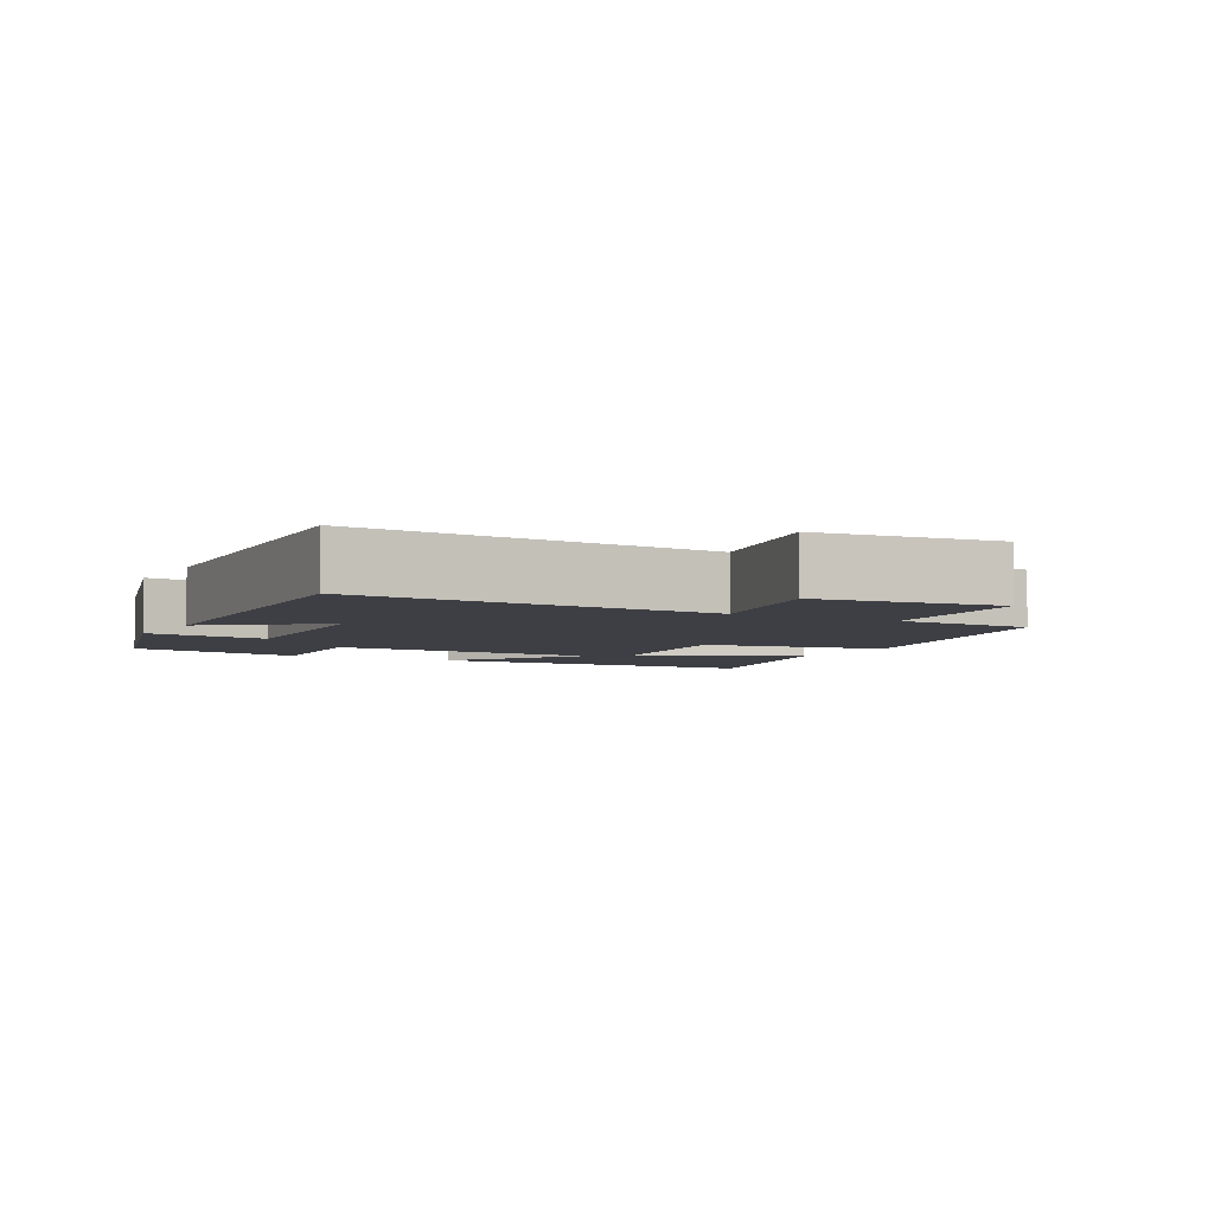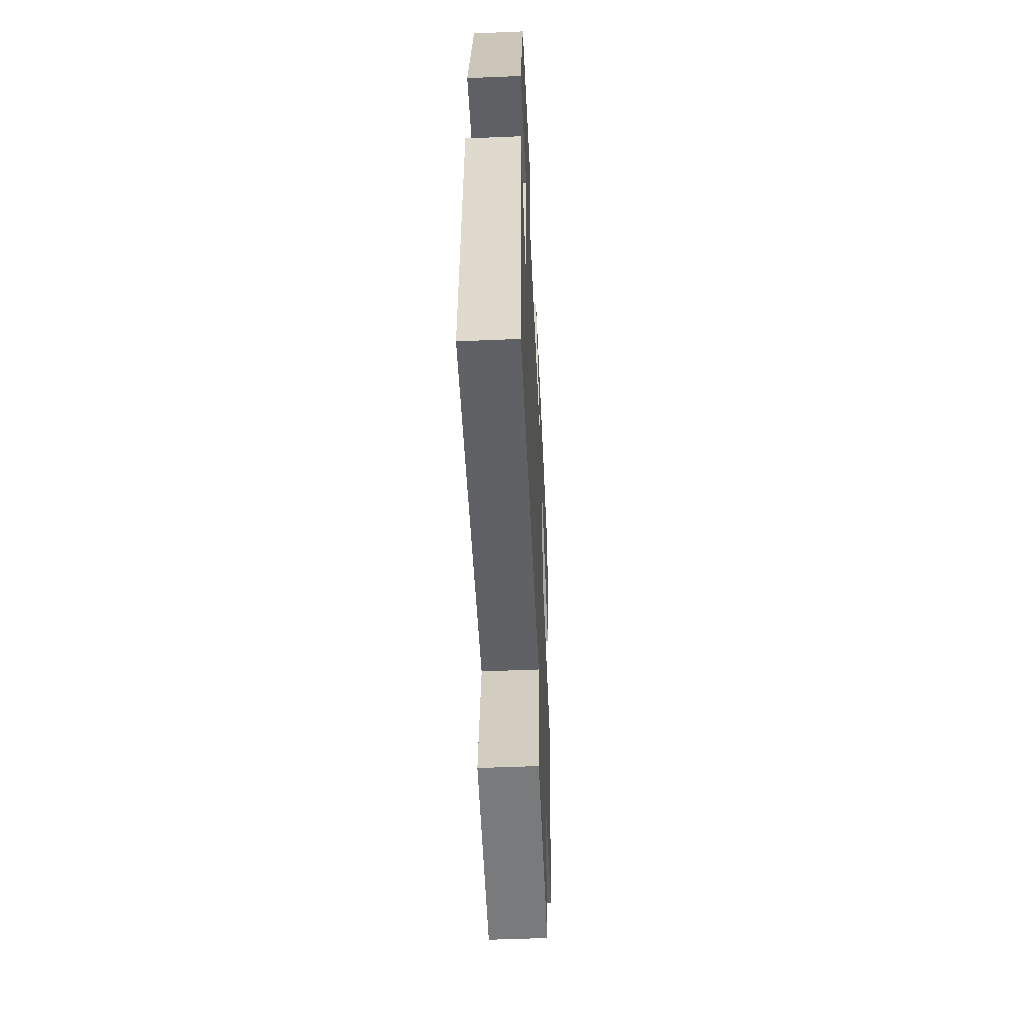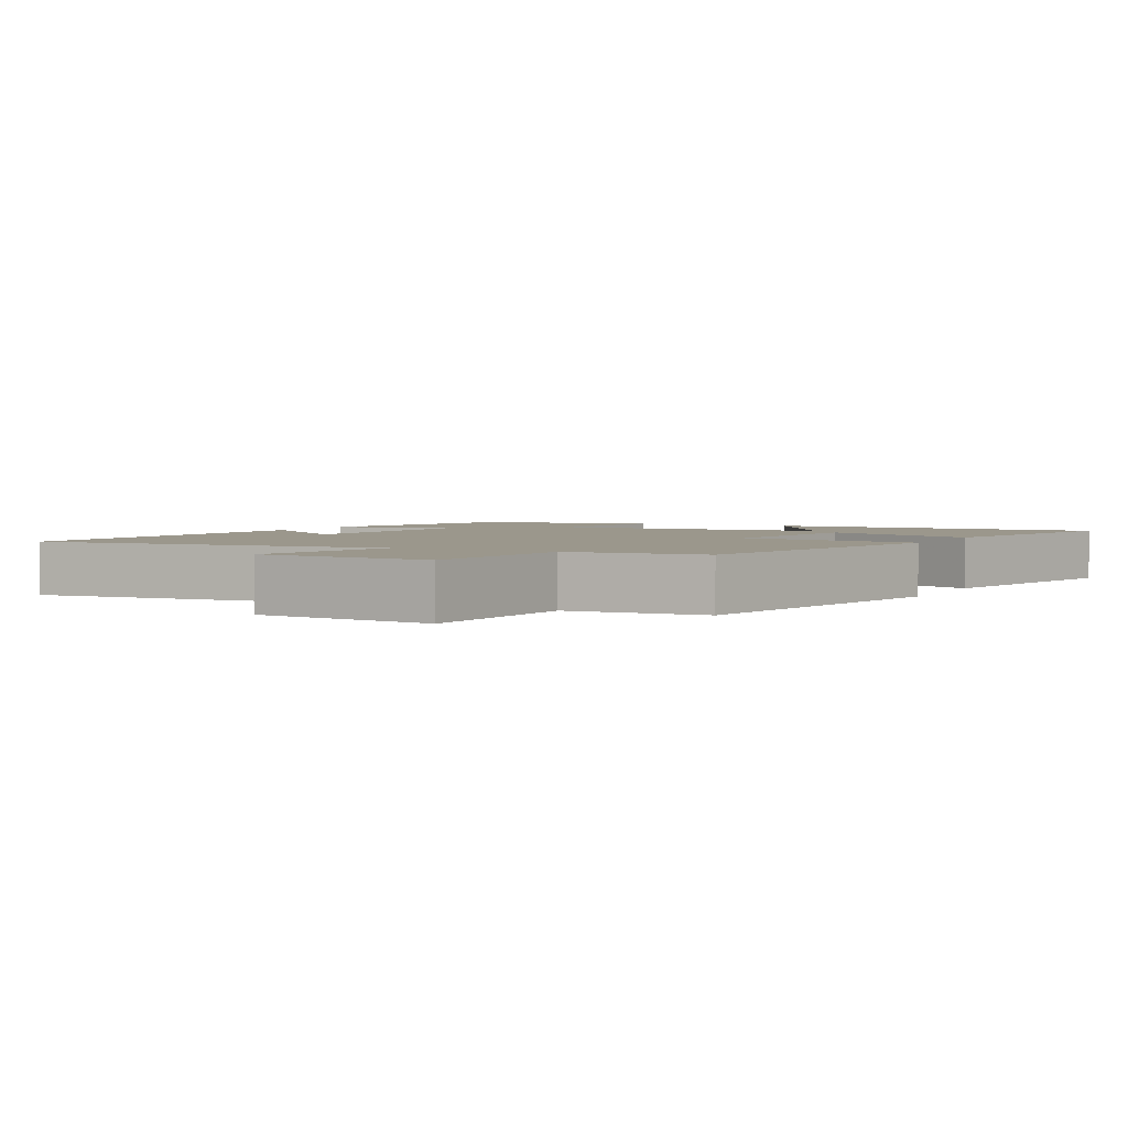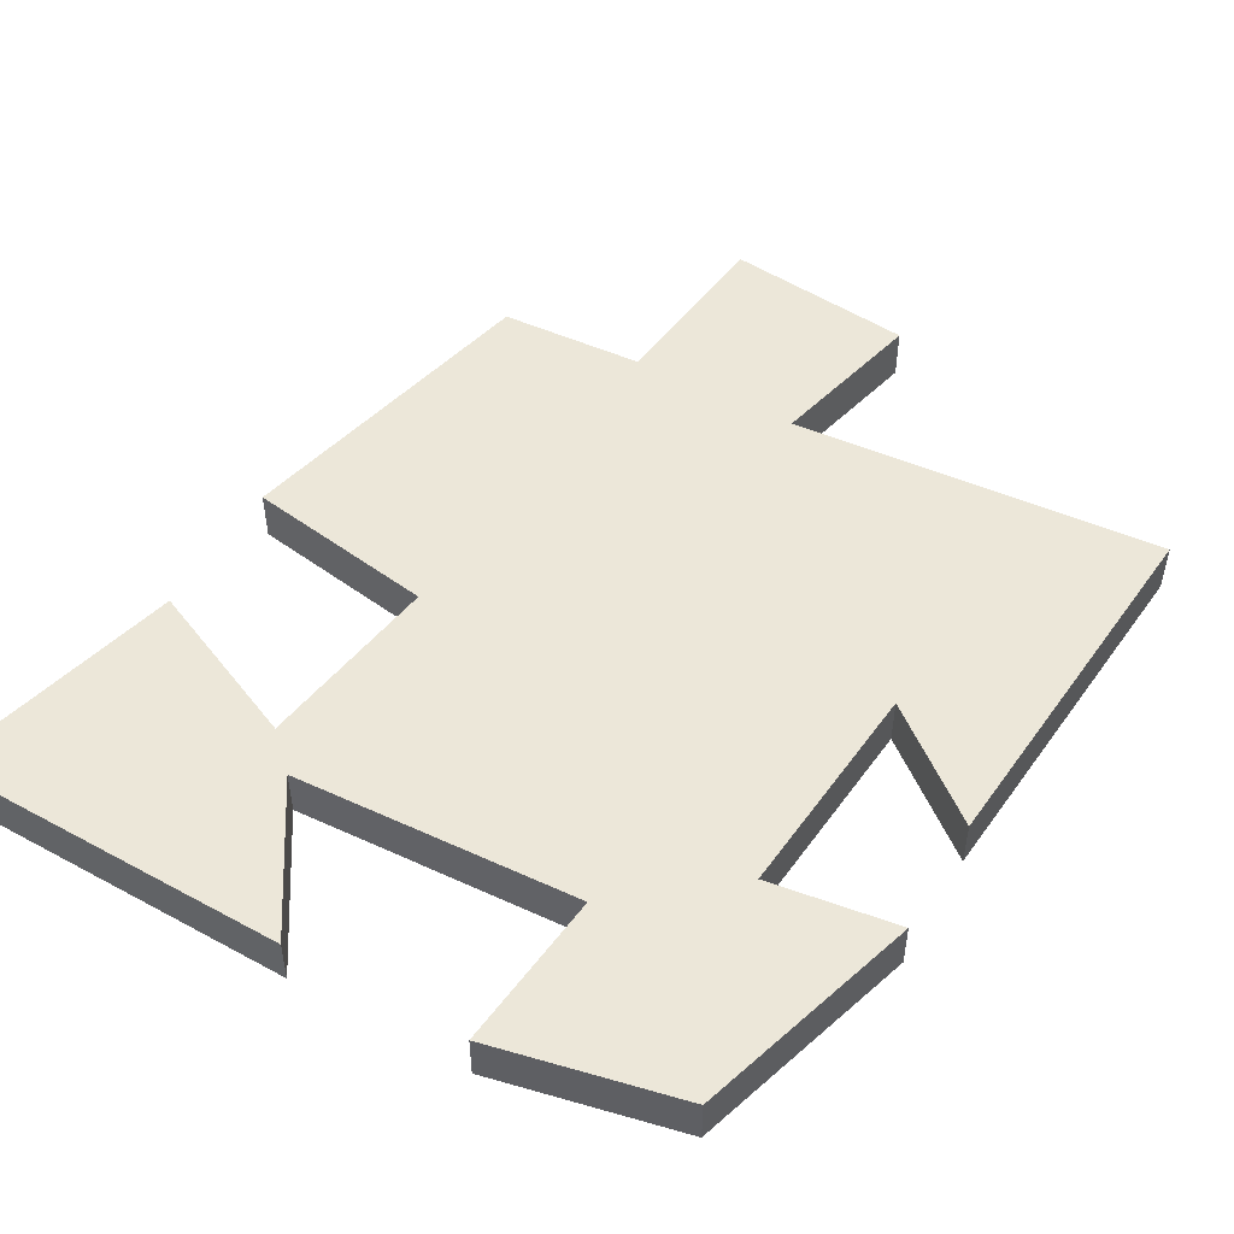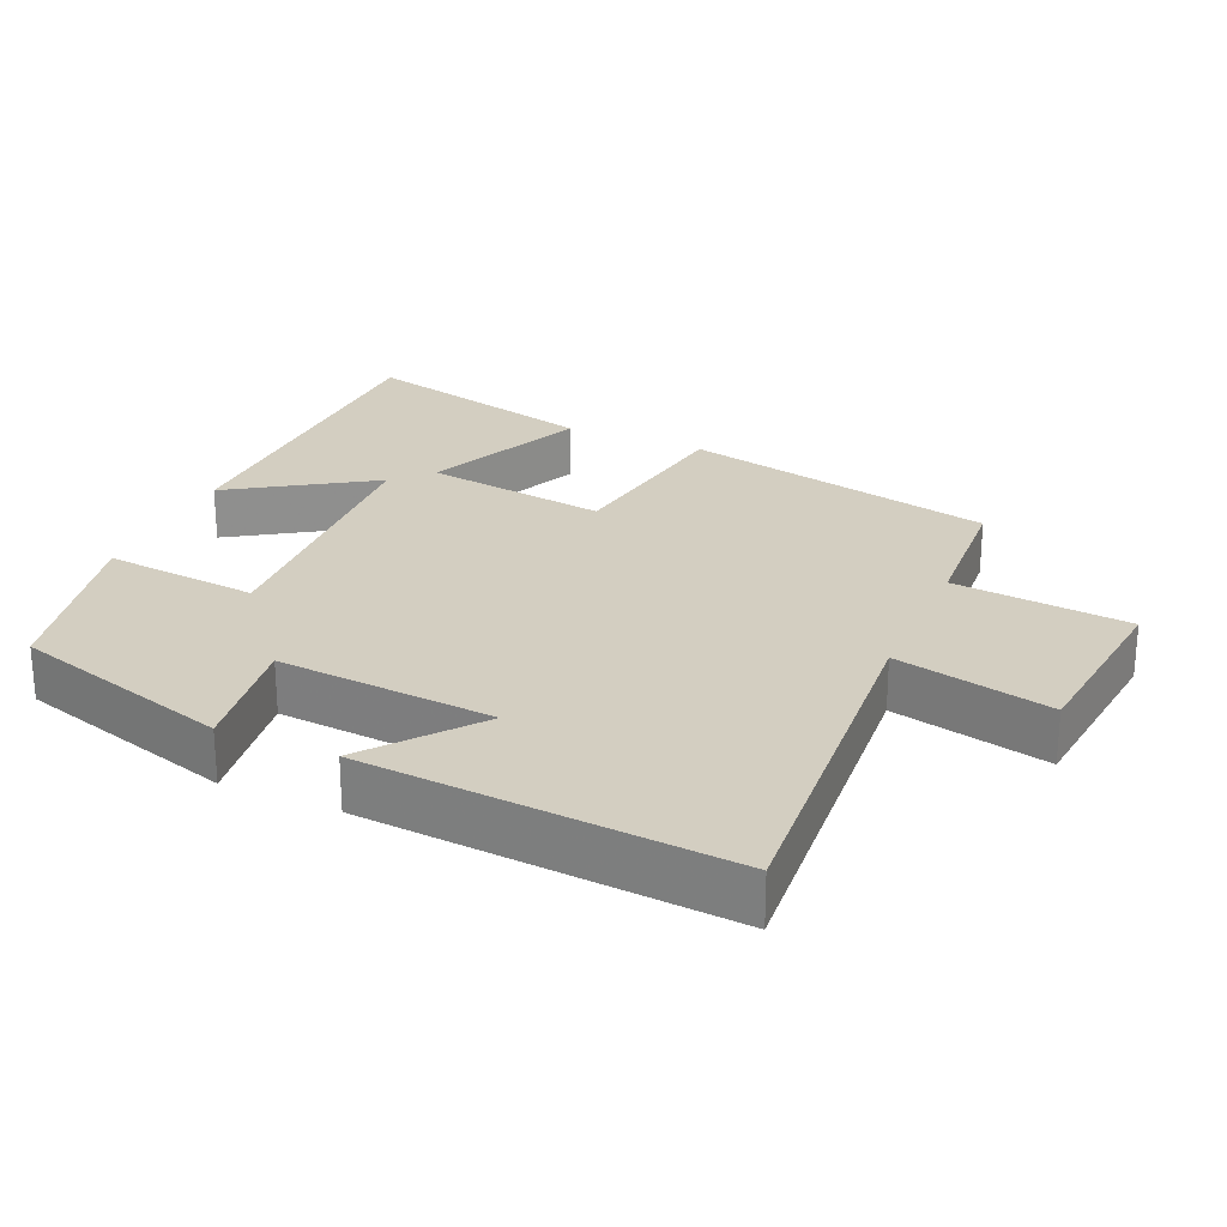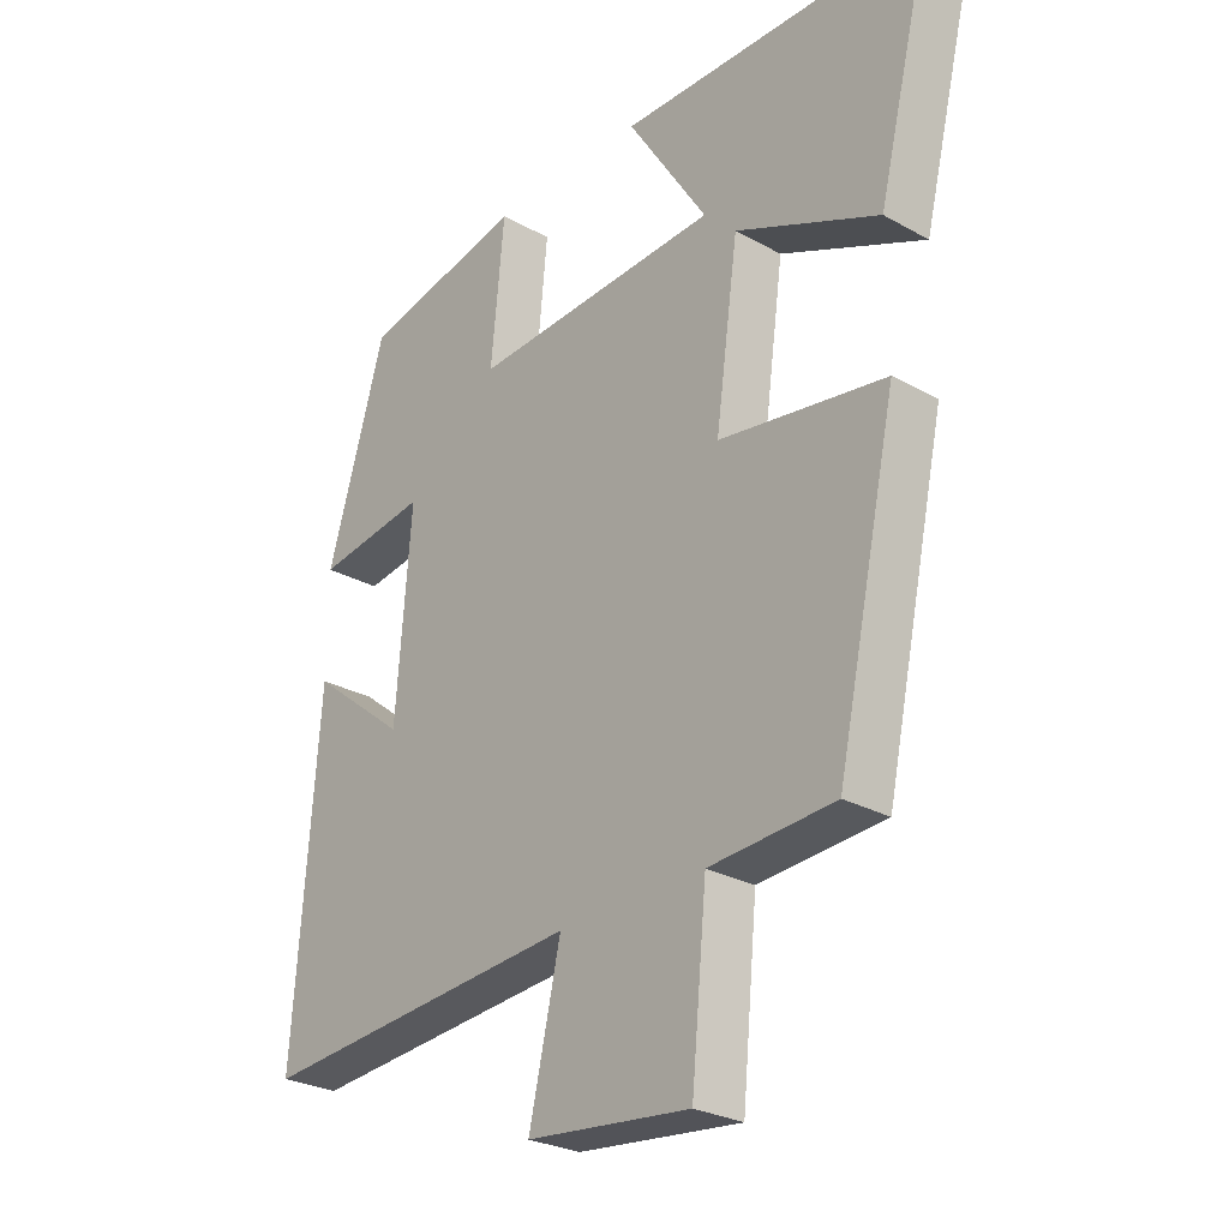
<metadata>
{"format":"obj","ext":"obj","renderer":"f3d","projection":"perspective","resolution":1024,"background":"white","views":[{"elev":-4.4,"azim":151.2,"up":"+Y"},{"elev":-51.9,"azim":92.6,"up":"+Z"},{"elev":2.8,"azim":-153.0,"up":"+Y"},{"elev":49.8,"azim":29.8,"up":"+Y"},{"elev":25.3,"azim":113.7,"up":"+Y"},{"elev":-27.3,"azim":-130.6,"up":"+Z"}]}
</metadata>
<code>
v -0.404 0.07 -0.488
v -0.5 0.07 -0.047
v -0.237 0.07 -0.005
v -0.273 0.07 0.253
v -0.5 0.07 0.153
v -0.584 0.07 0.491
v -0.095 0.07 0.5
v -0.222 0.07 0.302
v 0.172 0.07 0.282
v 0.151 0.07 0.5
v 0.408 0.07 0.444
v 0.5 0.07 0.134
v 0.324 0.07 0.159
v 0.348 0.07 -0.147
v 0.5 0.07 -0.026
v 0.539 0.07 -0.539
v 0.026 0.07 -0.5
v 0.076 0.07 -0.72
v -0.182 0.07 -0.748
v -0.206 0.07 -0.5
v -0.404 0 -0.488
v -0.5 0 -0.047
v -0.237 0 -0.005
v -0.273 0 0.253
v -0.5 0 0.153
v -0.584 0 0.491
v -0.095 0 0.5
v -0.222 0 0.302
v 0.172 0 0.282
v 0.151 0 0.5
v 0.408 0 0.444
v 0.5 0 0.134
v 0.324 0 0.159
v 0.348 0 -0.147
v 0.5 0 -0.026
v 0.539 0 -0.539
v 0.026 0 -0.5
v 0.076 0 -0.72
v -0.182 0 -0.748
v -0.206 0 -0.5
f 17 18 19 20
f 17 20 1 2
f 14 15 16 17
f 13 14 17
f 10 11 12 13
f 9 10 13
f 8 9 13 17
f 5 6 7 8
f 4 5 8
f 3 4 8 17
f 2 3 17
f 40 39 38 37
f 22 21 40 37
f 37 36 35 34
f 37 34 33
f 33 32 31 30
f 33 30 29
f 37 33 29 28
f 28 27 26 25
f 28 25 24
f 37 28 24 23
f 37 23 22
f 1 21 22 2
f 2 22 23 3
f 3 23 24 4
f 4 24 25 5
f 5 25 26 6
f 6 26 27 7
f 7 27 28 8
f 8 28 29 9
f 9 29 30 10
f 10 30 31 11
f 11 31 32 12
f 12 32 33 13
f 13 33 34 14
f 14 34 35 15
f 15 35 36 16
f 16 36 37 17
f 17 37 38 18
f 18 38 39 19
f 19 39 40 20
f 20 40 21 1

</code>
